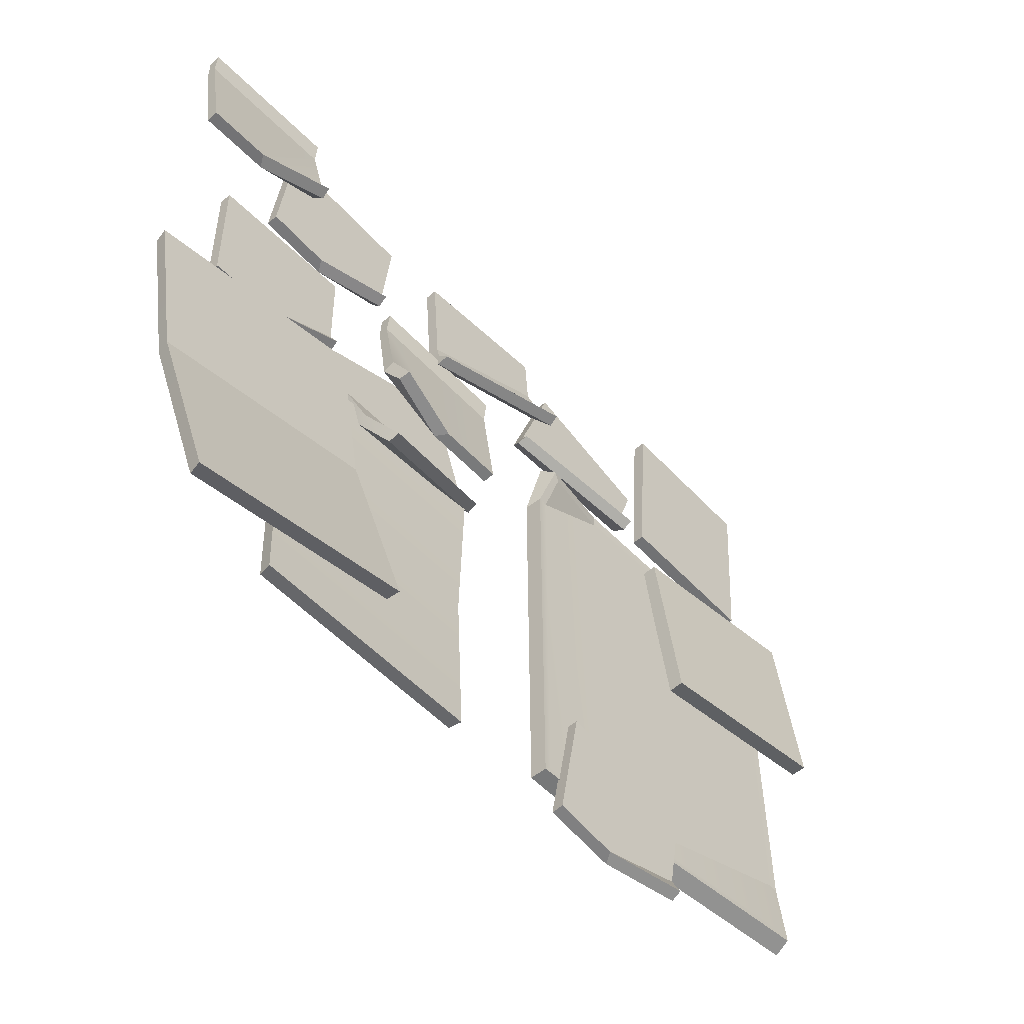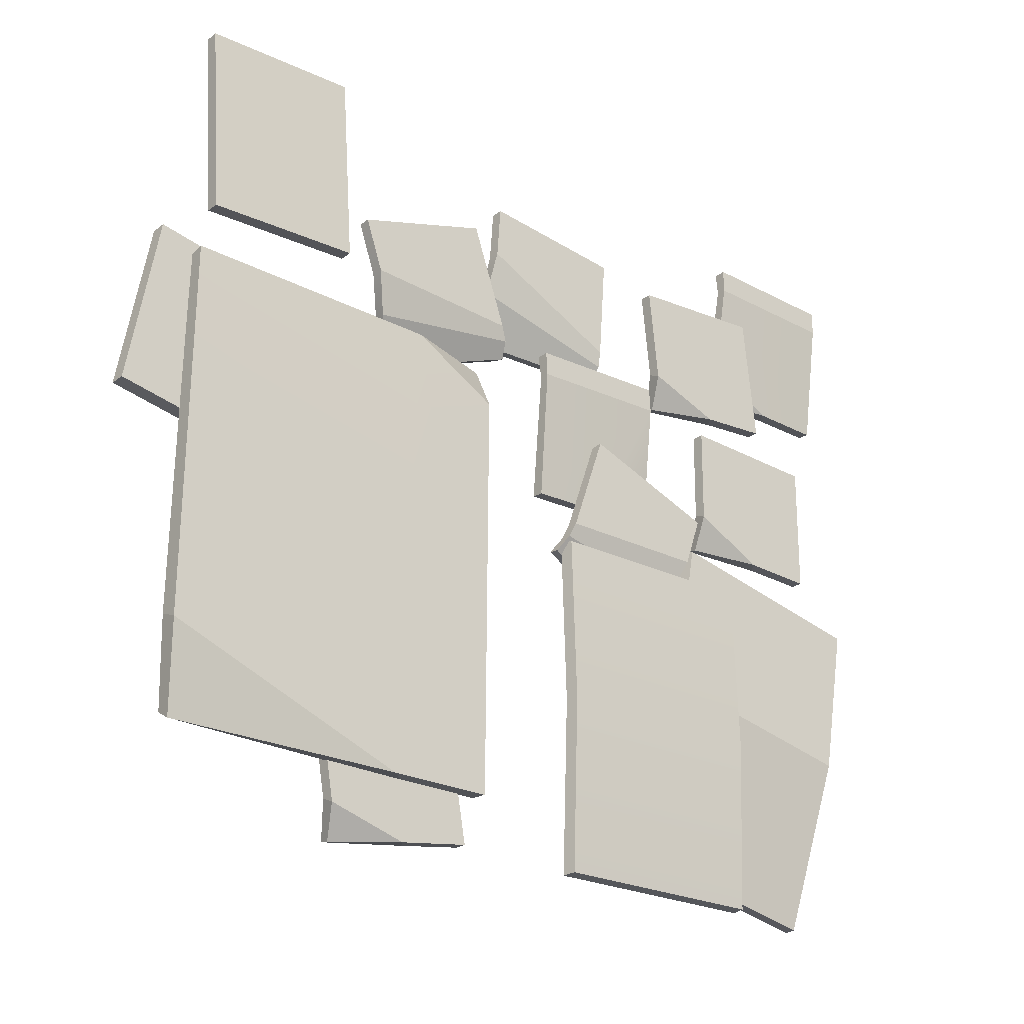
<metadata>
{"format":"obj","ext":"obj","renderer":"f3d","projection":"perspective","resolution":1024,"background":"white","views":[{"elev":-53.1,"azim":-47.0,"up":"+Y"},{"elev":-26.3,"azim":139.9,"up":"+Y"}]}
</metadata>
<code>
g SM_Prop_WallDressing_02
v -0.2839 0.6826 0.03062
v -0.2902 0.6499 0.05044
v -0.3641 0.6436 0.03268
v -0.3562 0.643 0.02091
v -0.2881 0.6461 0.03949
v -0.2839 0.6764 0.01915
v -0.1695 0.4873 0.03062
v -0.09162 0.4437 0.03268
v -0.165 0.4543 0.05044
v -0.09954 0.4435 0.02091
v -0.1698 0.4811 0.01915
v -0.1674 0.4506 0.03949
v 0.2184 0.06591 0.02643
v 0.2063 0.03379 0.0445
v 0.1326 0.04141 0.02643
v 0.1404 0.04003 0.01465
v 0.2079 0.03027 0.03337
v 0.2174 0.06038 0.01465
v -0.1749 0.6242 0.01178
v -0.1846 0.5912 0.02985
v -0.2587 0.5934 0.01178
v -0.2508 0.5926 0
v -0.1828 0.5878 0.01872
v -0.1755 0.6186 1.192e-09
v -0.2355 0.477 0.01178
v -0.2414 0.4432 0.02985
v -0.3152 0.4369 0.01178
v -0.3073 0.437 0
v -0.2392 0.44 0.01872
v -0.2354 0.4714 1.192e-09
v 0.387 0.1871 0.01634
v 0.3793 0.1119 0.02869
v 0.1406 0.1061 0.01634
v 0.0673 0.1061 0.01634
v 0.0673 0.4988 0.01634
v 0.1434 0.5368 0.01634
v 0.387 0.1871 0.01634
v 0.387 0.5368 0.01634
v 0.1612 0.09542 -0.0006299
v 0.3863 0.09551 0.01553
v 0.3968 0.1789 -0.001328
v 0.0673 0.4988 0.01634
v 0.07181 0.5312 0.03044
v 0.1434 0.5368 0.01634
v 0.1427 0.5469 -0.001139
v 0.05682 0.5449 0.01984
v 0.05744 0.5005 -0.001306
v -0.2851 0.06051 0.02888
v -0.05478 0.2245 0.01578
v -0.05999 0.05364 0.02888
v -0.2799 0.2314 0.01578
v -0.04976 0.3891 0.01586
v -0.2749 0.3959 0.01586
v -0.283 0.06103 0.01593
v -0.2851 0.06051 0.02888
v -0.05999 0.05364 0.02888
v -0.06201 0.05429 0.01593
v -0.06201 0.05429 0.01593
v -0.05999 0.05364 0.02888
v -0.05478 0.2245 0.01578
v -0.05683 0.224 0.002987
v -0.04976 0.3891 0.01586
v -0.05184 0.3876 0.002987
v -0.2779 0.2308 0.002987
v -0.2851 0.06051 0.02888
v -0.283 0.06103 0.01593
v -0.2799 0.2314 0.01578
v -0.2729 0.3944 0.002987
v -0.2749 0.3959 0.01586
v -0.05184 0.3876 0.002987
v -0.04976 0.3891 0.01586
v -0.2749 0.3959 0.01586
v -0.2729 0.3944 0.002987
v -0.05184 0.3876 0.002987
v -0.2729 0.3944 0.002987
v -0.2779 0.2308 0.002987
v -0.05683 0.224 0.002987
v -0.283 0.06103 0.01593
v -0.06201 0.05429 0.01593
v -0.3641 0.6436 0.03268
v -0.2902 0.6499 0.05044
v -0.2881 0.6461 0.03949
v -0.3562 0.643 0.02091
v -0.4274 0.793 0.01372
v -0.4274 0.793 0.001938
v -0.2839 0.793 0.001938
v -0.2839 0.793 0.01372
v -0.2839 0.6764 0.01915
v -0.2881 0.6461 0.03949
v -0.2902 0.6499 0.05044
v -0.2839 0.6826 0.03062
v -0.4274 0.7688 0.001938
v -0.4274 0.6439 0.03266
v -0.4274 0.643 0.02091
v -0.4274 0.7688 0.01172
v -0.4274 0.793 0.01372
v -0.4274 0.793 0.001938
v -0.2839 0.7688 0.01172
v -0.2839 0.6826 0.03062
v -0.3641 0.6436 0.03268
v -0.4274 0.6439 0.03266
v -0.4274 0.7688 0.01172
v -0.2839 0.6826 0.03062
v -0.2839 0.7688 0.001938
v -0.2839 0.6764 0.01915
v -0.2839 0.7688 0.01172
v -0.2839 0.793 0.001938
v -0.2839 0.793 0.01372
v -0.3562 0.643 0.02091
v -0.2839 0.6764 0.01915
v -0.2839 0.7688 0.001938
v -0.4274 0.643 0.02091
v -0.4274 0.7688 0.001938
v -0.4274 0.643 0.02091
v -0.4274 0.6439 0.03266
v -0.3641 0.6436 0.03268
v -0.3562 0.643 0.02091
v -0.4274 0.7688 0.01172
v -0.4274 0.793 0.01372
v -0.2839 0.793 0.01372
v -0.2839 0.7688 0.01172
v -0.2839 0.7688 0.001938
v -0.2839 0.793 0.001938
v -0.4274 0.793 0.001938
v -0.4274 0.7688 0.001938
v -0.3903 0.06652 0.0596
v -0.4216 0.2429 0.02514
v -0.1999 0.2822 0.02514
v -0.1686 0.1059 0.0596
v -0.4216 0.2429 0.02514
v -0.4487 0.3955 0.02541
v -0.227 0.4349 0.02541
v -0.1999 0.2822 0.02514
v -0.3882 0.06612 0.04664
v -0.3903 0.06652 0.0596
v -0.1686 0.1059 0.0596
v -0.1705 0.1048 0.04664
v -0.1705 0.1048 0.04664
v -0.1686 0.1059 0.0596
v -0.1999 0.2822 0.02514
v -0.2017 0.2806 0.01253
v -0.227 0.4349 0.02541
v -0.2287 0.4331 0.01253
v -0.4194 0.2419 0.01253
v -0.3903 0.06652 0.0596
v -0.3882 0.06612 0.04664
v -0.4216 0.2429 0.02514
v -0.4465 0.3945 0.01253
v -0.4487 0.3955 0.02541
v -0.2287 0.4331 0.01253
v -0.227 0.4349 0.02541
v -0.4487 0.3955 0.02541
v -0.4465 0.3945 0.01253
v -0.2287 0.4331 0.01253
v -0.4465 0.3945 0.01253
v -0.4194 0.2419 0.01253
v -0.2017 0.2806 0.01253
v -0.2017 0.2806 0.01253
v -0.4194 0.2419 0.01253
v -0.3882 0.06612 0.04664
v -0.1705 0.1048 0.04664
v -0.09162 0.4437 0.03268
v -0.09954 0.4435 0.02091
v -0.1674 0.4506 0.03949
v -0.165 0.4543 0.05044
v -0.01987 0.5892 0.01372
v -0.1631 0.5975 0.01372
v -0.1631 0.5975 0.001938
v -0.01987 0.5892 0.001938
v -0.1698 0.4811 0.01915
v -0.1695 0.4873 0.03062
v -0.165 0.4543 0.05044
v -0.1674 0.4506 0.03949
v -0.02126 0.5651 0.001938
v -0.02851 0.4394 0.02091
v -0.02845 0.4404 0.03266
v -0.02126 0.5651 0.01172
v -0.01987 0.5892 0.01372
v -0.01987 0.5892 0.001938
v -0.1645 0.5734 0.01172
v -0.09162 0.4437 0.03268
v -0.1695 0.4873 0.03062
v -0.02845 0.4404 0.03266
v -0.02126 0.5651 0.01172
v -0.1695 0.4873 0.03062
v -0.1698 0.4811 0.01915
v -0.1645 0.5734 0.001938
v -0.1645 0.5734 0.01172
v -0.1631 0.5975 0.001938
v -0.1631 0.5975 0.01372
v -0.09954 0.4435 0.02091
v -0.1645 0.5734 0.001938
v -0.1698 0.4811 0.01915
v -0.02851 0.4394 0.02091
v -0.02126 0.5651 0.001938
v -0.02851 0.4394 0.02091
v -0.09954 0.4435 0.02091
v -0.09162 0.4437 0.03268
v -0.02845 0.4404 0.03266
v -0.02126 0.5651 0.01172
v -0.1645 0.5734 0.01172
v -0.1631 0.5975 0.01372
v -0.01987 0.5892 0.01372
v -0.1645 0.5734 0.001938
v -0.02126 0.5651 0.001938
v -0.01987 0.5892 0.001938
v -0.1631 0.5975 0.001938
v 0.2511 0.3618 0.03291
v 0.2236 0.5287 0.03046
v 0.4268 0.5622 0.03046
v 0.4542 0.3953 0.03291
v 0.2512 0.3617 0.01776
v 0.4543 0.3951 0.01776
v 0.4268 0.562 0.01532
v 0.2237 0.5285 0.01532
v 0.2512 0.3617 0.01776
v 0.2511 0.3618 0.03291
v 0.4542 0.3953 0.03291
v 0.4543 0.3951 0.01776
v 0.4543 0.3951 0.01776
v 0.4542 0.3953 0.03291
v 0.4268 0.5622 0.03046
v 0.4268 0.562 0.01532
v 0.4268 0.562 0.01532
v 0.4268 0.5622 0.03046
v 0.2236 0.5287 0.03046
v 0.2237 0.5285 0.01532
v 0.2237 0.5285 0.01532
v 0.2236 0.5287 0.03046
v 0.2511 0.3618 0.03291
v 0.2512 0.3617 0.01776
v -0.09248 0.5857 0.01465
v -0.09248 0.5883 0.02613
v 0.04597 0.5995 0.05328
v 0.04836 0.5964 0.04215
v -0.09232 0.6016 0.01455
v -0.09239 0.6163 0.01178
v 0.04673 0.6803 0.01178
v 0.04788 0.6408 0.02541
v -0.1003 0.7226 0.01178
v -0.1003 0.7226 0
v 0.04281 0.7332 0
v 0.04281 0.7332 0.01178
v -0.1003 0.7226 0
v -0.1003 0.7226 0.01178
v -0.09239 0.6163 0.01178
v -0.09237 0.616 0
v -0.09247 0.6001 0.002915
v -0.09232 0.6016 0.01455
v -0.09248 0.5857 0.01465
v -0.09248 0.5883 0.02613
v -0.09239 0.6163 0.01178
v -0.1003 0.7226 0.01178
v 0.04281 0.7332 0.01178
v 0.04673 0.6803 0.01178
v -0.09237 0.616 0
v -0.09247 0.6001 0.002915
v 0.04886 0.6392 0.01392
v 0.04675 0.68 0
v 0.04673 0.6803 0.01178
v 0.04281 0.7332 0.01178
v 0.04281 0.7332 0
v 0.04675 0.68 0
v 0.04788 0.6408 0.02541
v 0.04886 0.6392 0.01392
v 0.04836 0.5964 0.04215
v 0.04597 0.5995 0.05328
v -0.09248 0.5883 0.02613
v -0.09232 0.6016 0.01455
v 0.04788 0.6408 0.02541
v 0.04597 0.5995 0.05328
v -0.09247 0.6001 0.002915
v -0.09248 0.5857 0.01465
v 0.04836 0.5964 0.04215
v 0.04886 0.6392 0.01392
v -0.09237 0.616 0
v 0.04675 0.68 0
v 0.04281 0.7332 0
v -0.1003 0.7226 0
v 0.1326 0.04141 0.02643
v 0.2063 0.03379 0.0445
v 0.2079 0.03027 0.03337
v 0.1404 0.04003 0.01465
v 0.09307 0.1808 0.02643
v 0.09307 0.1808 0.01465
v 0.2343 0.1557 0.01465
v 0.2343 0.1557 0.02643
v 0.2174 0.06038 0.01465
v 0.2079 0.03027 0.03337
v 0.2063 0.03379 0.0445
v 0.2184 0.06591 0.02643
v 0.09307 0.1808 0.01465
v 0.09307 0.1808 0.02643
v 0.07038 0.05277 0.02643
v 0.07032 0.05245 0.01465
v 0.2343 0.1557 0.02643
v 0.2184 0.06591 0.02643
v 0.1326 0.04141 0.02643
v 0.07038 0.05277 0.02643
v 0.09307 0.1808 0.02643
v 0.2184 0.06591 0.02643
v 0.2343 0.1557 0.02643
v 0.2343 0.1557 0.01465
v 0.2174 0.06038 0.01465
v 0.1404 0.04003 0.01465
v 0.2174 0.06038 0.01465
v 0.2343 0.1557 0.01465
v 0.07032 0.05245 0.01465
v 0.09307 0.1808 0.01465
v 0.07032 0.05245 0.01465
v 0.07038 0.05277 0.02643
v 0.1326 0.04141 0.02643
v 0.1404 0.04003 0.01465
v 0.02758 0.5696 0.01465
v 0.02864 0.572 0.02613
v 0.1602 0.5274 0.05328
v 0.1612 0.5237 0.04215
v 0.03403 0.5841 0.01455
v 0.03979 0.5977 0.01178
v 0.1929 0.6014 0.01178
v 0.1783 0.5646 0.02541
v 0.07462 0.6984 0.01178
v 0.07462 0.6984 0
v 0.2102 0.6515 0
v 0.2102 0.6515 0.01178
v 0.07462 0.6984 0
v 0.07462 0.6984 0.01178
v 0.03979 0.5977 0.01178
v 0.03968 0.5974 0
v 0.03332 0.5828 0.002915
v 0.03403 0.5841 0.01455
v 0.02758 0.5696 0.01465
v 0.02864 0.572 0.02613
v 0.03979 0.5977 0.01178
v 0.07462 0.6984 0.01178
v 0.2102 0.6515 0.01178
v 0.1929 0.6014 0.01178
v 0.03968 0.5974 0
v 0.03332 0.5828 0.002915
v 0.1786 0.5627 0.01392
v 0.1928 0.6011 0
v 0.1929 0.6014 0.01178
v 0.2102 0.6515 0.01178
v 0.2102 0.6515 0
v 0.1928 0.6011 0
v 0.1783 0.5646 0.02541
v 0.1786 0.5627 0.01392
v 0.1612 0.5237 0.04215
v 0.1602 0.5274 0.05328
v 0.02864 0.572 0.02613
v 0.03403 0.5841 0.01455
v 0.1783 0.5646 0.02541
v 0.1602 0.5274 0.05328
v 0.03332 0.5828 0.002915
v 0.02758 0.5696 0.01465
v 0.1612 0.5237 0.04215
v 0.1786 0.5627 0.01392
v 0.03968 0.5974 0
v 0.1928 0.6011 0
v 0.2102 0.6515 0
v 0.07462 0.6984 0
v -0.2587 0.5934 0.01178
v -0.1846 0.5912 0.02985
v -0.1828 0.5878 0.01872
v -0.2508 0.5926 0
v -0.3085 0.7294 0.01178
v -0.3085 0.7294 0
v -0.1657 0.7149 0
v -0.1657 0.7149 0.01178
v -0.1755 0.6186 1.192e-09
v -0.1828 0.5878 0.01872
v -0.1846 0.5912 0.02985
v -0.1749 0.6242 0.01178
v -0.3085 0.7294 0
v -0.3085 0.7294 0.01178
v -0.3216 0.6001 0.01178
v -0.3216 0.5997 0
v -0.1657 0.7149 0.01178
v -0.1749 0.6242 0.01178
v -0.2587 0.5934 0.01178
v -0.3216 0.6001 0.01178
v -0.3085 0.7294 0.01178
v -0.1749 0.6242 0.01178
v -0.1657 0.7149 0.01178
v -0.1657 0.7149 0
v -0.1755 0.6186 1.192e-09
v -0.2508 0.5926 0
v -0.1755 0.6186 1.192e-09
v -0.1657 0.7149 0
v -0.3216 0.5997 0
v -0.3085 0.7294 0
v -0.3216 0.5997 0
v -0.3216 0.6001 0.01178
v -0.2587 0.5934 0.01178
v -0.2508 0.5926 0
v -0.04345 0.3791 0.01465
v -0.1771 0.3333 0.04215
v -0.1761 0.337 0.05328
v -0.0445 0.3815 0.02613
v -0.04989 0.3936 0.01455
v -0.1942 0.3742 0.02541
v -0.2087 0.411 0.01178
v -0.05564 0.4072 0.01178
v -0.0904 0.5079 0.01178
v -0.226 0.4611 0.01178
v -0.226 0.4611 0
v -0.0904 0.5079 0
v -0.0904 0.5079 0
v -0.05564 0.4072 0.01178
v -0.0904 0.5079 0.01178
v -0.05553 0.4069 0
v -0.04918 0.3924 0.002915
v -0.04989 0.3936 0.01455
v -0.04345 0.3791 0.01465
v -0.0445 0.3815 0.02613
v -0.05564 0.4072 0.01178
v -0.2087 0.411 0.01178
v -0.226 0.4611 0.01178
v -0.0904 0.5079 0.01178
v -0.05553 0.4069 0
v -0.2086 0.4107 0
v -0.1944 0.3724 0.01392
v -0.04918 0.3924 0.002915
v -0.2087 0.411 0.01178
v -0.226 0.4611 0
v -0.226 0.4611 0.01178
v -0.2086 0.4107 0
v -0.1942 0.3742 0.02541
v -0.1944 0.3724 0.01392
v -0.1771 0.3333 0.04215
v -0.1761 0.337 0.05328
v -0.0445 0.3815 0.02613
v -0.1761 0.337 0.05328
v -0.1942 0.3742 0.02541
v -0.04989 0.3936 0.01455
v -0.04918 0.3924 0.002915
v -0.1944 0.3724 0.01392
v -0.1771 0.3333 0.04215
v -0.04345 0.3791 0.01465
v -0.05553 0.4069 0
v -0.0904 0.5079 0
v -0.226 0.4611 0
v -0.2086 0.4107 0
v -0.3152 0.4369 0.01178
v -0.2414 0.4432 0.02985
v -0.2392 0.44 0.01872
v -0.3073 0.437 0
v -0.38 0.5664 0.01178
v -0.38 0.5664 0
v -0.2366 0.5682 0
v -0.2366 0.5682 0.01178
v -0.2354 0.4714 1.192e-09
v -0.2392 0.44 0.01872
v -0.2414 0.4432 0.02985
v -0.2355 0.477 0.01178
v -0.38 0.5664 0
v -0.38 0.5664 0.01178
v -0.3784 0.4365 0.01178
v -0.3784 0.4361 0
v -0.2366 0.5682 0.01178
v -0.2355 0.477 0.01178
v -0.3152 0.4369 0.01178
v -0.3784 0.4365 0.01178
v -0.38 0.5664 0.01178
v -0.2355 0.477 0.01178
v -0.2366 0.5682 0.01178
v -0.2366 0.5682 0
v -0.2354 0.4714 1.192e-09
v -0.3073 0.437 0
v -0.2354 0.4714 1.192e-09
v -0.2366 0.5682 0
v -0.3784 0.4361 0
v -0.38 0.5664 0
v -0.3784 0.4361 0
v -0.3784 0.4365 0.01178
v -0.3152 0.4369 0.01178
v -0.3073 0.437 0
v 0.1612 0.09542 -0.0006299
v 0.3968 0.1789 -0.001328
v 0.395 0.5447 0
v 0.1427 0.5469 -0.001139
v 0.05931 0.09815 0
v 0.05744 0.5005 -0.001306
v 0.05931 0.09815 0
v 0.06038 0.09922 0.01634
v 0.1405 0.09761 0.01778
v 0.1612 0.09542 -0.0006299
v 0.3863 0.09551 0.01553
v 0.3861 0.1046 0.03043
v 0.397 0.1865 0.01664
v 0.3968 0.1789 -0.001328
v 0.395 0.5447 0
v 0.3939 0.5437 0.01634
v 0.1434 0.5481 0.01743
v 0.1427 0.5469 -0.001139
v 0.05682 0.5449 0.01984
v 0.06511 0.5375 0.03282
v 0.05735 0.4983 0.01763
v 0.05744 0.5005 -0.001306
v 0.1405 0.09761 0.01778
v 0.3861 0.1046 0.03043
v 0.3863 0.09551 0.01553
v 0.1612 0.09542 -0.0006299
v 0.397 0.1865 0.01664
v 0.3939 0.5437 0.01634
v 0.395 0.5447 0
v 0.3968 0.1789 -0.001328
v 0.1434 0.5481 0.01743
v 0.06511 0.5375 0.03282
v 0.05682 0.5449 0.01984
v 0.1427 0.5469 -0.001139
v 0.05735 0.4983 0.01763
v 0.06038 0.09922 0.01634
v 0.05931 0.09815 0
v 0.05744 0.5005 -0.001306
v 0.387 0.1871 0.01634
v 0.397 0.1865 0.01664
v 0.3861 0.1046 0.03043
v 0.3793 0.1119 0.02869
v 0.1405 0.09761 0.01778
v 0.1406 0.1061 0.01634
v 0.06038 0.09922 0.01634
v 0.0673 0.1061 0.01634
v 0.06038 0.09922 0.01634
v 0.05735 0.4983 0.01763
v 0.0673 0.4988 0.01634
v 0.1434 0.5368 0.01634
v 0.1434 0.5481 0.01743
v 0.3939 0.5437 0.01634
v 0.387 0.5368 0.01634
v 0.397 0.1865 0.01664
v 0.387 0.1871 0.01634
v 0.0673 0.4988 0.01634
v 0.05735 0.4983 0.01763
v 0.06511 0.5375 0.03282
v 0.07181 0.5312 0.03044
v 0.07181 0.5312 0.03044
v 0.06511 0.5375 0.03282
v 0.1434 0.5481 0.01743
v 0.1434 0.5368 0.01634
v 0.2305 0.6042 0.0121
v 0.2431 0.7936 0.01322
v 0.3951 0.7834 0.01322
v 0.3825 0.5941 0.0121
v 0.2305 0.6042 -0.0005629
v 0.3825 0.5941 -0.0005629
v 0.3951 0.7834 0.0005627
v 0.2431 0.7936 0.0005627
v 0.2305 0.6042 -0.0005629
v 0.2305 0.6042 0.0121
v 0.3825 0.5941 0.0121
v 0.3825 0.5941 -0.0005629
v 0.3825 0.5941 -0.0005629
v 0.3825 0.5941 0.0121
v 0.3951 0.7834 0.01322
v 0.3951 0.7834 0.0005627
v 0.3951 0.7834 0.0005627
v 0.3951 0.7834 0.01322
v 0.2431 0.7936 0.01322
v 0.2431 0.7936 0.0005627
v 0.2431 0.7936 0.0005627
v 0.2431 0.7936 0.01322
v 0.2305 0.6042 0.0121
v 0.2305 0.6042 -0.0005629
g SM_Prop_WallDressing_02_0
f 3 2 1
f 6 5 4
f 9 8 7
f 12 11 10
f 15 14 13
f 18 17 16
f 21 20 19
f 24 23 22
f 27 26 25
f 30 29 28
f 33 32 31
f 35 34 33
f 36 35 33
f 36 33 37
f 37 38 36
f 41 40 39
f 44 43 42
f 47 46 45
f 50 49 48
f 49 51 48
f 49 52 51
f 52 53 51
f 56 55 54
f 57 56 54
f 60 59 58
f 61 60 58
f 62 60 61
f 63 62 61
f 66 65 64
f 65 67 64
f 64 67 68
f 67 69 68
f 72 71 70
f 73 72 70
f 76 75 74
f 77 76 74
f 78 76 77
f 79 78 77
f 82 81 80
f 83 82 80
f 86 85 84
f 87 86 84
f 90 89 88
f 91 90 88
f 94 93 92
f 93 95 92
f 95 96 92
f 96 97 92
f 100 99 98
f 100 98 101
f 98 102 101
f 105 104 103
f 104 106 103
f 104 107 106
f 107 108 106
f 111 110 109
f 111 109 112
f 113 111 112
f 116 115 114
f 117 116 114
f 120 119 118
f 121 120 118
f 124 123 122
f 125 124 122
f 128 127 126
f 129 128 126
f 132 131 130
f 133 132 130
f 136 135 134
f 137 136 134
f 140 139 138
f 141 140 138
f 142 140 141
f 143 142 141
f 146 145 144
f 145 147 144
f 144 147 148
f 147 149 148
f 152 151 150
f 153 152 150
f 156 155 154
f 157 156 154
f 160 159 158
f 161 160 158
f 164 163 162
f 165 164 162
f 168 167 166
f 169 168 166
f 172 171 170
f 173 172 170
f 176 175 174
f 177 176 174
f 178 177 174
f 179 178 174
f 182 181 180
f 180 181 183
f 184 180 183
f 187 186 185
f 188 187 185
f 189 187 188
f 190 189 188
f 193 192 191
f 191 192 194
f 192 195 194
f 198 197 196
f 199 198 196
f 202 201 200
f 203 202 200
f 206 205 204
f 207 206 204
f 210 209 208
f 211 210 208
f 214 213 212
f 215 214 212
f 218 217 216
f 219 218 216
f 222 221 220
f 223 222 220
f 226 225 224
f 227 226 224
f 230 229 228
f 231 230 228
f 234 233 232
f 235 234 232
f 238 237 236
f 239 238 236
f 242 241 240
f 243 242 240
f 246 245 244
f 247 246 244
f 247 248 246
f 248 249 246
f 248 250 249
f 250 251 249
f 254 253 252
f 255 254 252
f 258 257 256
f 259 258 256
f 262 261 260
f 263 262 260
f 263 260 264
f 265 263 264
f 265 264 266
f 264 267 266
f 270 269 268
f 271 270 268
f 274 273 272
f 275 274 272
f 278 277 276
f 279 278 276
f 282 281 280
f 283 282 280
f 286 285 284
f 287 286 284
f 290 289 288
f 291 290 288
f 294 293 292
f 295 294 292
f 298 297 296
f 298 296 299
f 296 300 299
f 303 302 301
f 304 303 301
f 307 306 305
f 307 305 308
f 309 307 308
f 312 311 310
f 313 312 310
f 316 315 314
f 317 316 314
f 320 319 318
f 321 320 318
f 324 323 322
f 325 324 322
f 328 327 326
f 329 328 326
f 329 330 328
f 330 331 328
f 330 332 331
f 332 333 331
f 336 335 334
f 337 336 334
f 340 339 338
f 341 340 338
f 344 343 342
f 345 344 342
f 345 342 346
f 347 345 346
f 347 346 348
f 346 349 348
f 352 351 350
f 353 352 350
f 356 355 354
f 357 356 354
f 360 359 358
f 361 360 358
f 364 363 362
f 365 364 362
f 368 367 366
f 369 368 366
f 372 371 370
f 373 372 370
f 376 375 374
f 377 376 374
f 380 379 378
f 380 378 381
f 378 382 381
f 385 384 383
f 386 385 383
f 389 388 387
f 389 387 390
f 391 389 390
f 394 393 392
f 395 394 392
f 398 397 396
f 399 398 396
f 402 401 400
f 403 402 400
f 406 405 404
f 407 406 404
f 410 409 408
f 409 411 408
f 412 411 409
f 413 412 409
f 414 412 413
f 415 414 413
f 418 417 416
f 419 418 416
f 422 421 420
f 423 422 420
f 426 425 424
f 425 427 424
f 424 427 428
f 427 429 428
f 428 429 430
f 431 428 430
f 434 433 432
f 435 434 432
f 438 437 436
f 439 438 436
f 442 441 440
f 443 442 440
f 446 445 444
f 447 446 444
f 450 449 448
f 451 450 448
f 454 453 452
f 455 454 452
f 458 457 456
f 459 458 456
f 462 461 460
f 462 460 463
f 460 464 463
f 467 466 465
f 468 467 465
f 471 470 469
f 471 469 472
f 473 471 472
f 476 475 474
f 477 476 474
f 480 479 478
f 478 481 480
f 478 482 481
f 482 483 481
f 486 485 484
f 487 486 484
f 490 489 488
f 491 490 488
f 494 493 492
f 495 494 492
f 498 497 496
f 499 498 496
f 502 501 500
f 503 502 500
f 506 505 504
f 507 506 504
f 510 509 508
f 511 510 508
f 514 513 512
f 515 514 512
f 518 517 516
f 519 518 516
f 520 518 519
f 521 520 519
f 522 520 521
f 523 522 521
f 525 524 523
f 526 525 523
f 529 528 527
f 530 529 527
f 531 529 530
f 532 531 530
f 535 534 533
f 536 535 533
f 539 538 537
f 540 539 537
f 543 542 541
f 544 543 541
f 547 546 545
f 548 547 545
f 551 550 549
f 552 551 549
f 555 554 553
f 556 555 553
f 559 558 557
f 560 559 557
f 563 562 561
f 564 563 561

</code>
